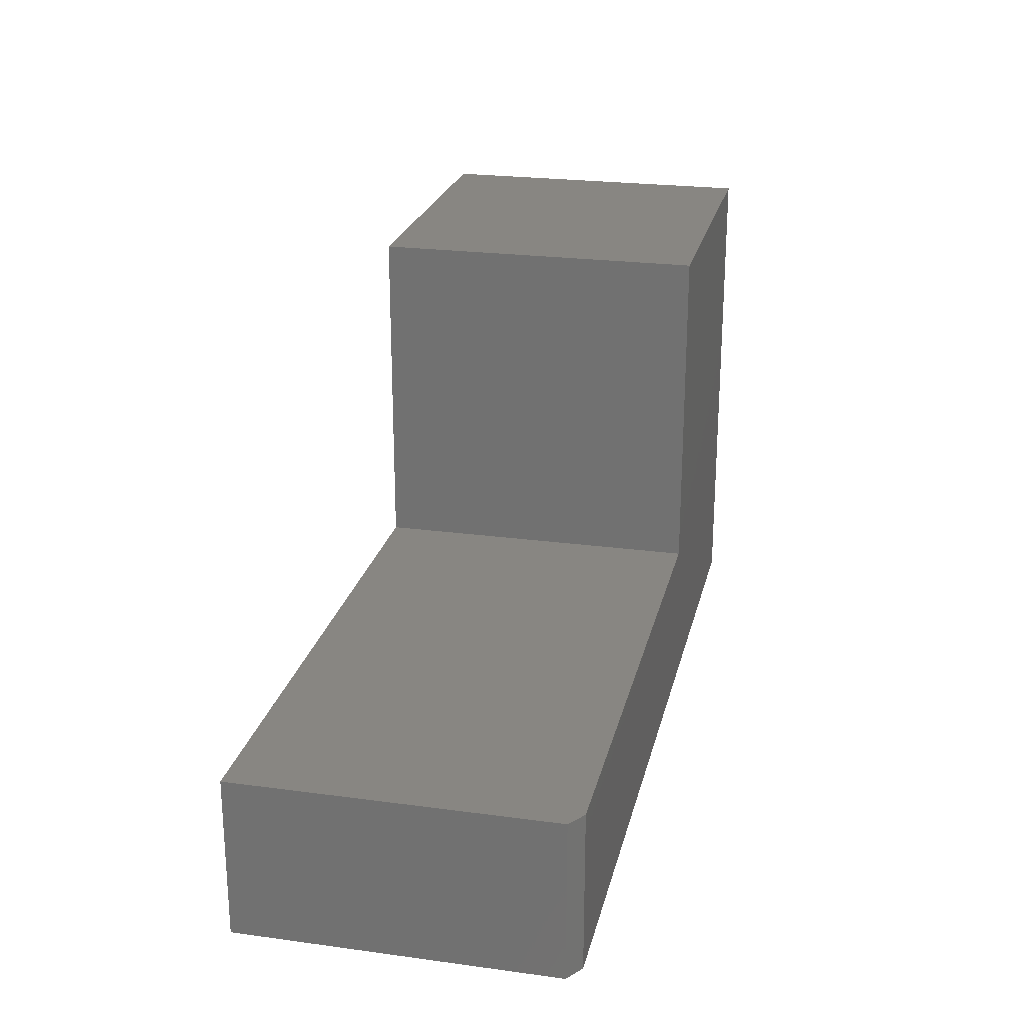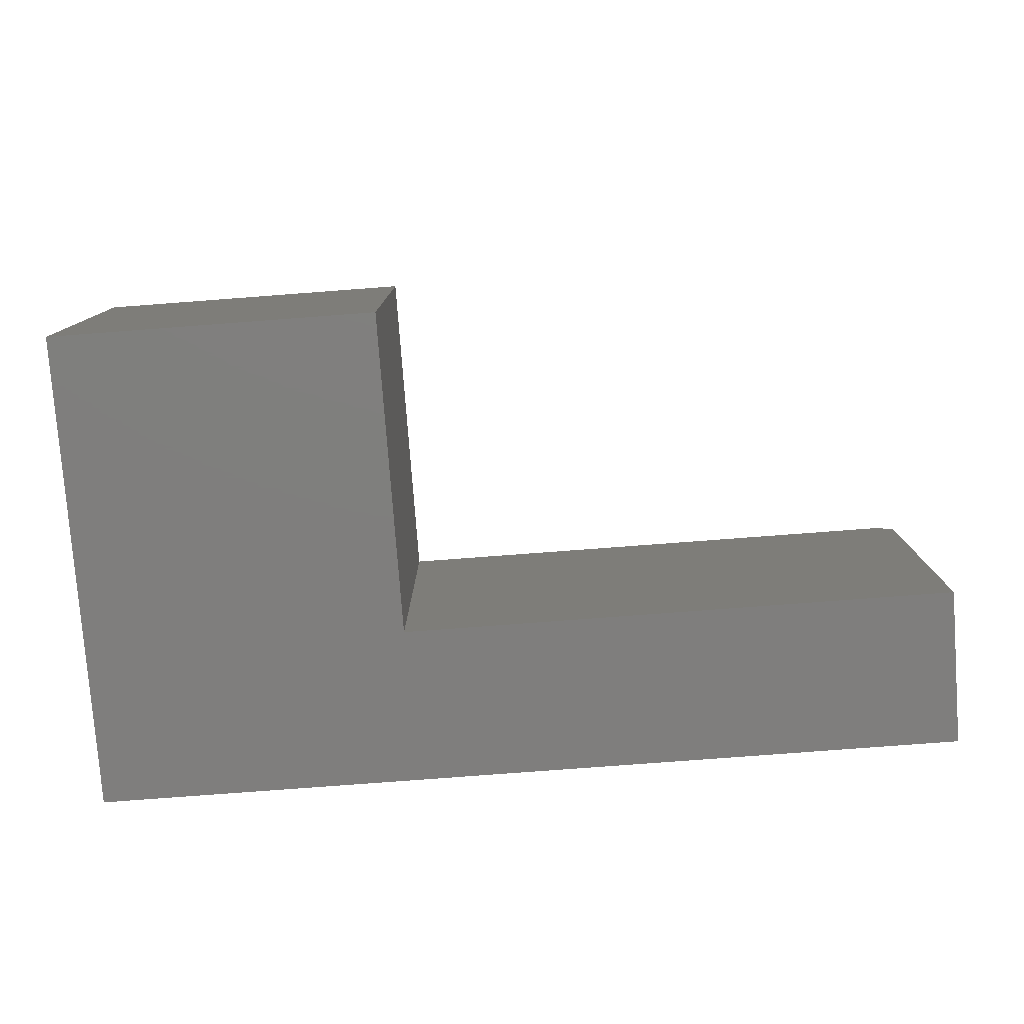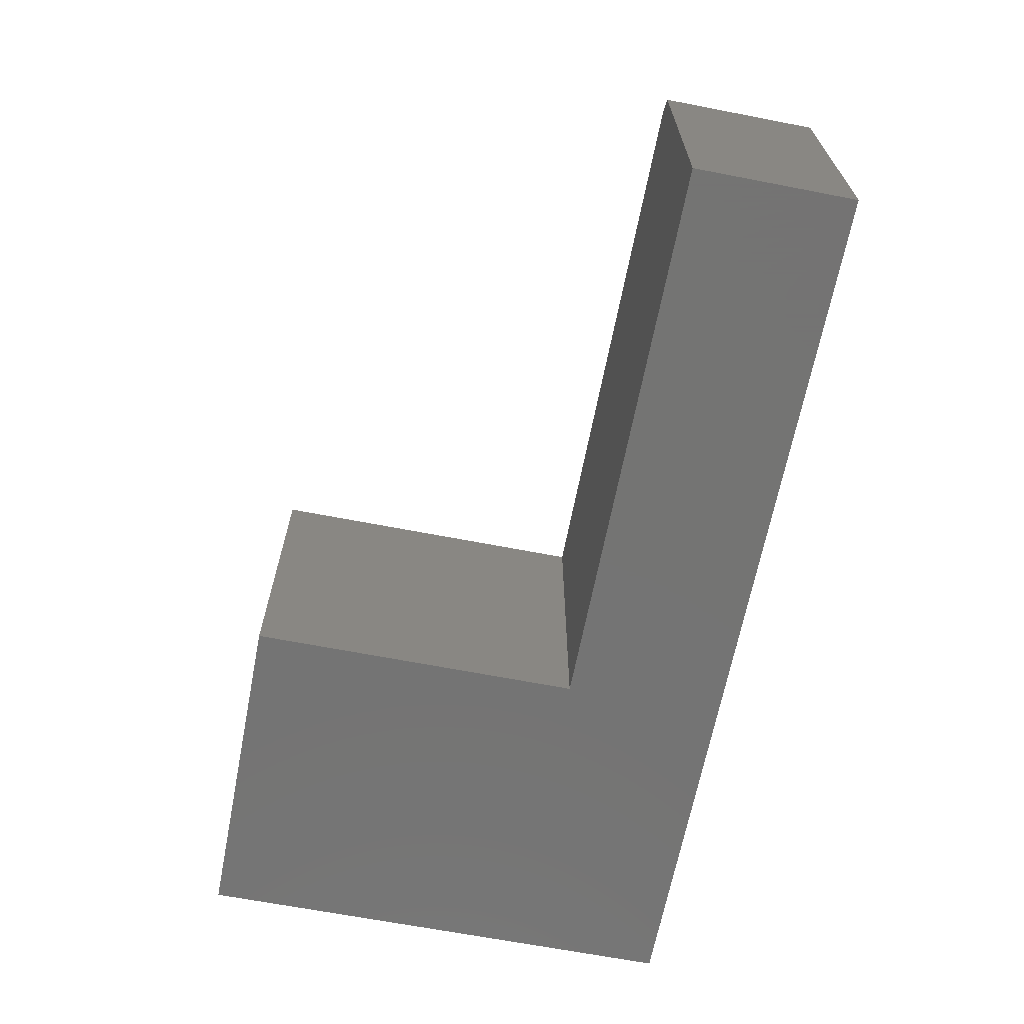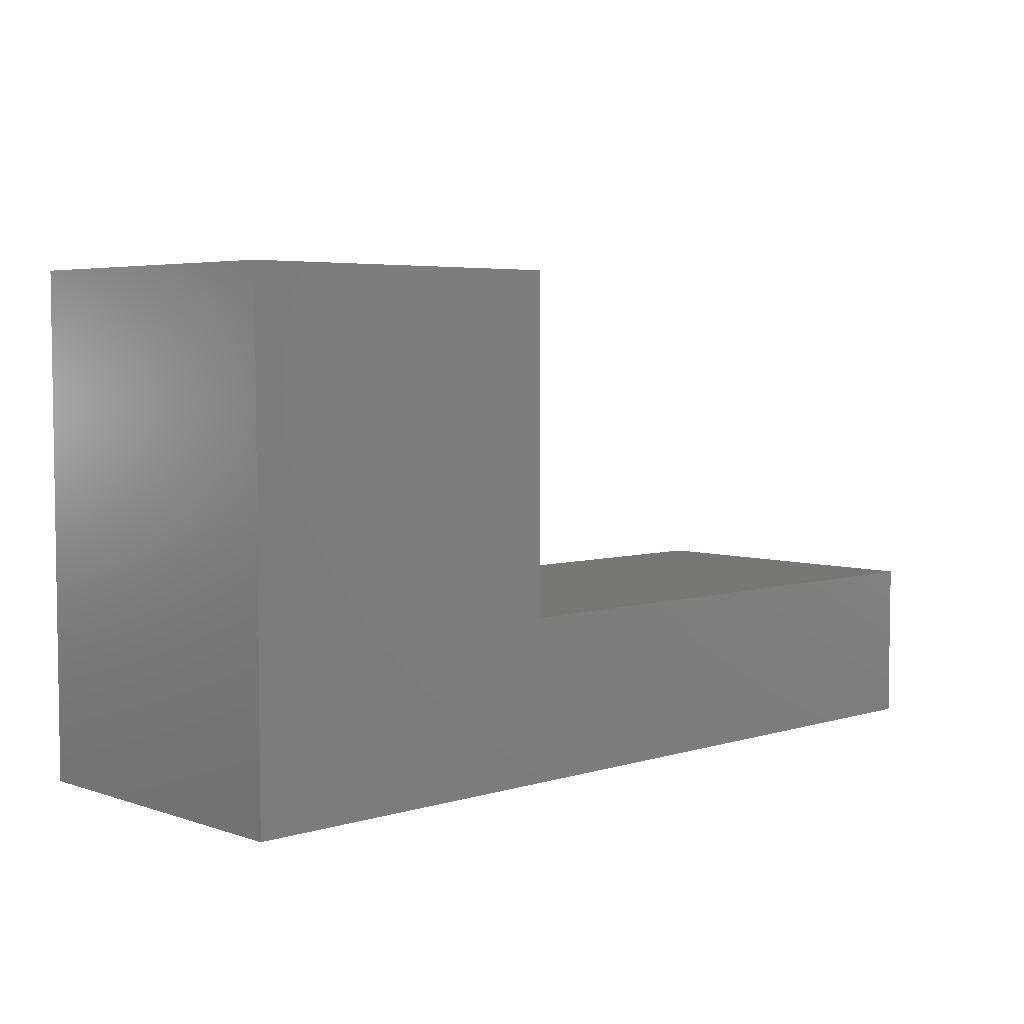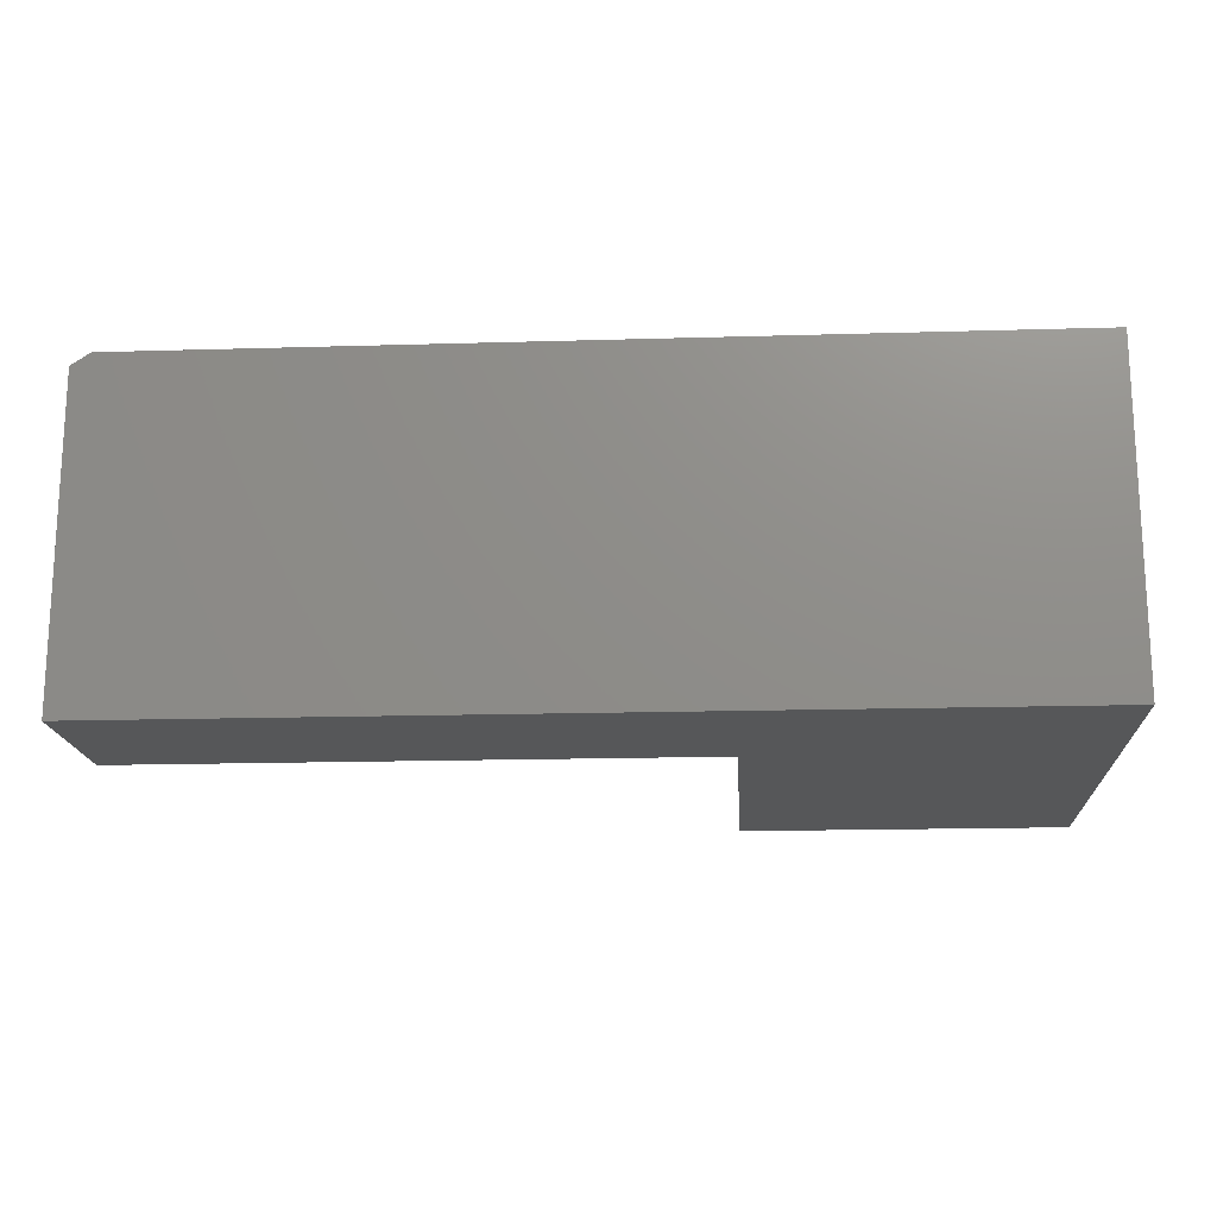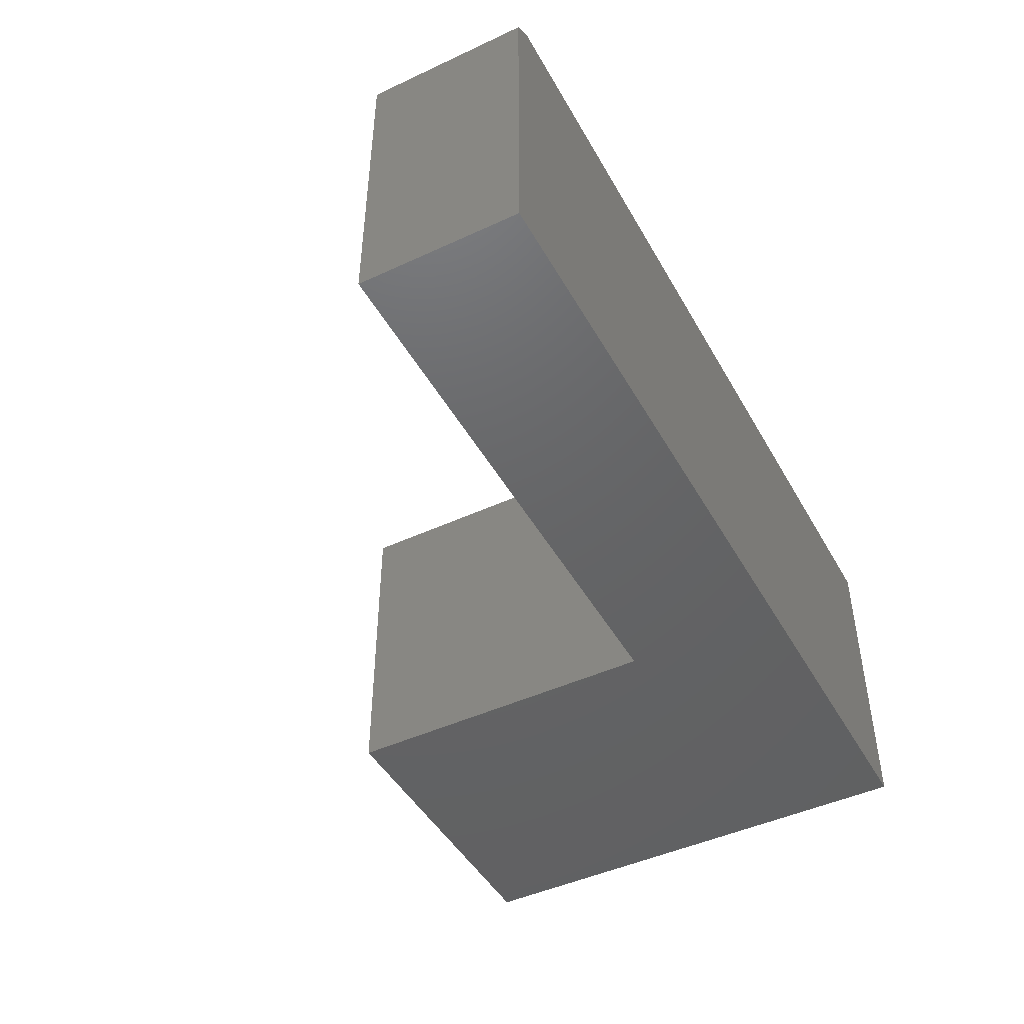
<metadata>
{"format":"stl","ext":"stl","renderer":"f3d","projection":"perspective","resolution":1024,"background":"white","views":[{"elev":23.6,"azim":102.8,"up":"+Z"},{"elev":-78.6,"azim":4.3,"up":"+Y"},{"elev":-66.1,"azim":79.0,"up":"+Y"},{"elev":4.8,"azim":-43.5,"up":"+Z"},{"elev":-17.0,"azim":-176.6,"up":"+Y"},{"elev":-46.1,"azim":118.0,"up":"+Y"}]}
</metadata>
<code>
# stl→obj: 14 verts, 24 faces
v 0.02961 5.799e-17 0.39
v 0.02961 3.466e-17 -0.03026
v -0.3906 3.466e-17 0.39
v -0.3906 0 -0.2344
v 0.7266 7.335e-17 -0.03026
v 0.7266 6.202e-17 -0.2344
v 0.02961 -0.4141 -0.03026
v 0.75 -0.4141 -0.03026
v 0.75 -0.01562 -0.03026
v 0.75 -0.01562 -0.2344
v 0.75 -0.4141 -0.2344
v -0.3906 -0.4141 -0.2344
v 0.02961 -0.4141 0.39
v -0.3906 -0.4141 0.39
f 1 2 3
f 3 2 4
f 2 5 4
f 4 5 6
f 2 7 5
f 5 7 8
f 5 8 9
f 10 9 11
f 11 9 8
f 12 4 11
f 11 4 6
f 11 6 10
f 10 6 9
f 9 6 5
f 13 14 7
f 7 14 12
f 7 12 8
f 8 12 11
f 14 3 12
f 12 3 4
f 13 1 14
f 14 1 3
f 7 2 13
f 13 2 1

</code>
